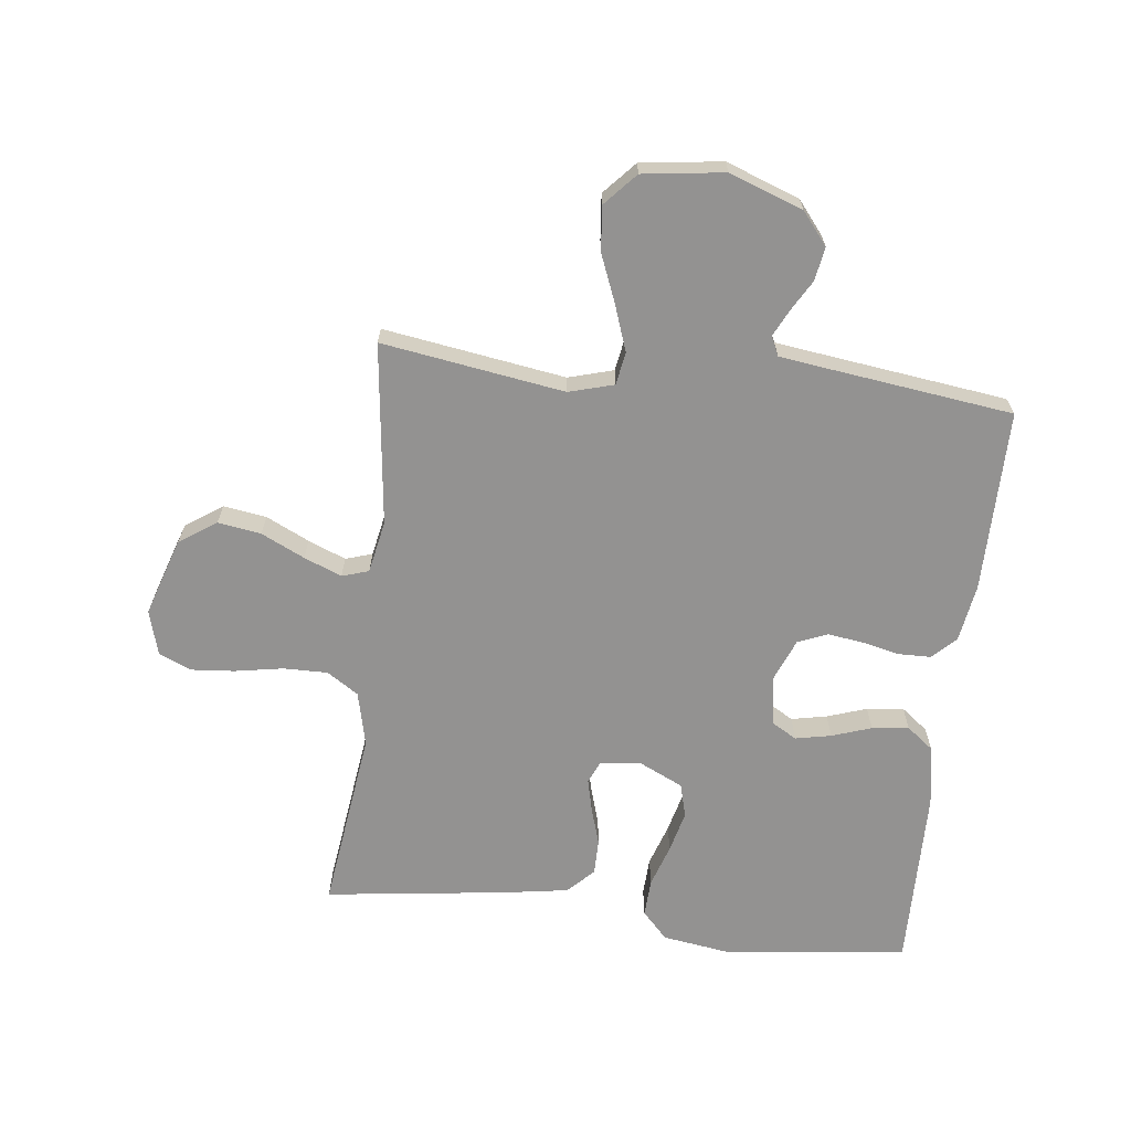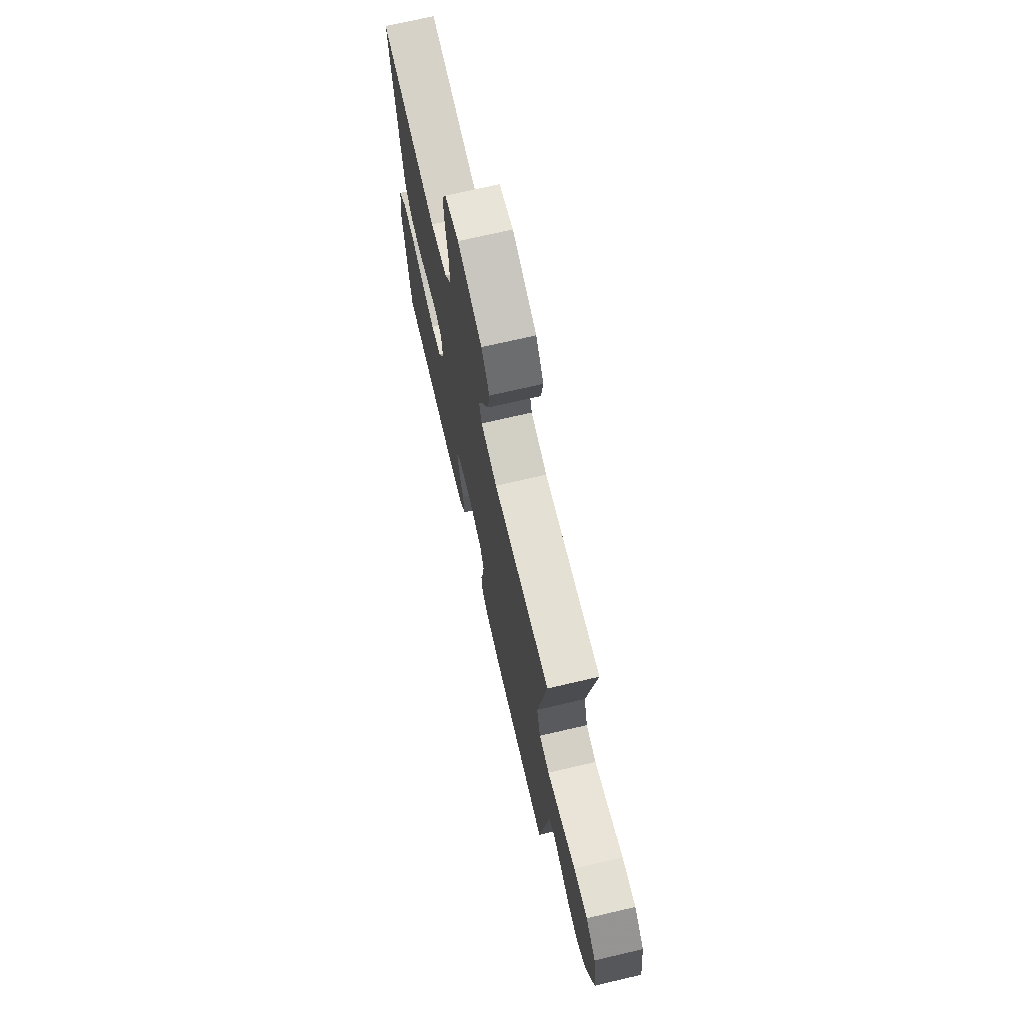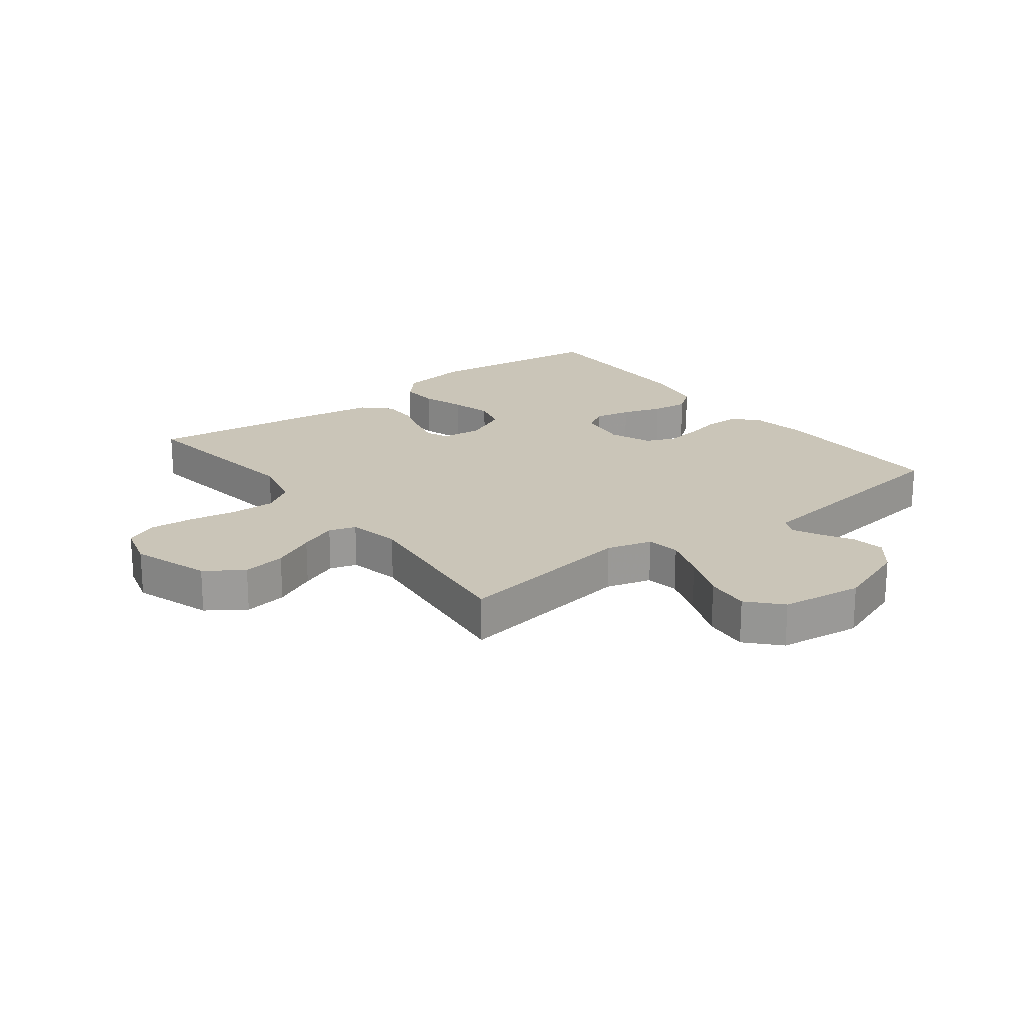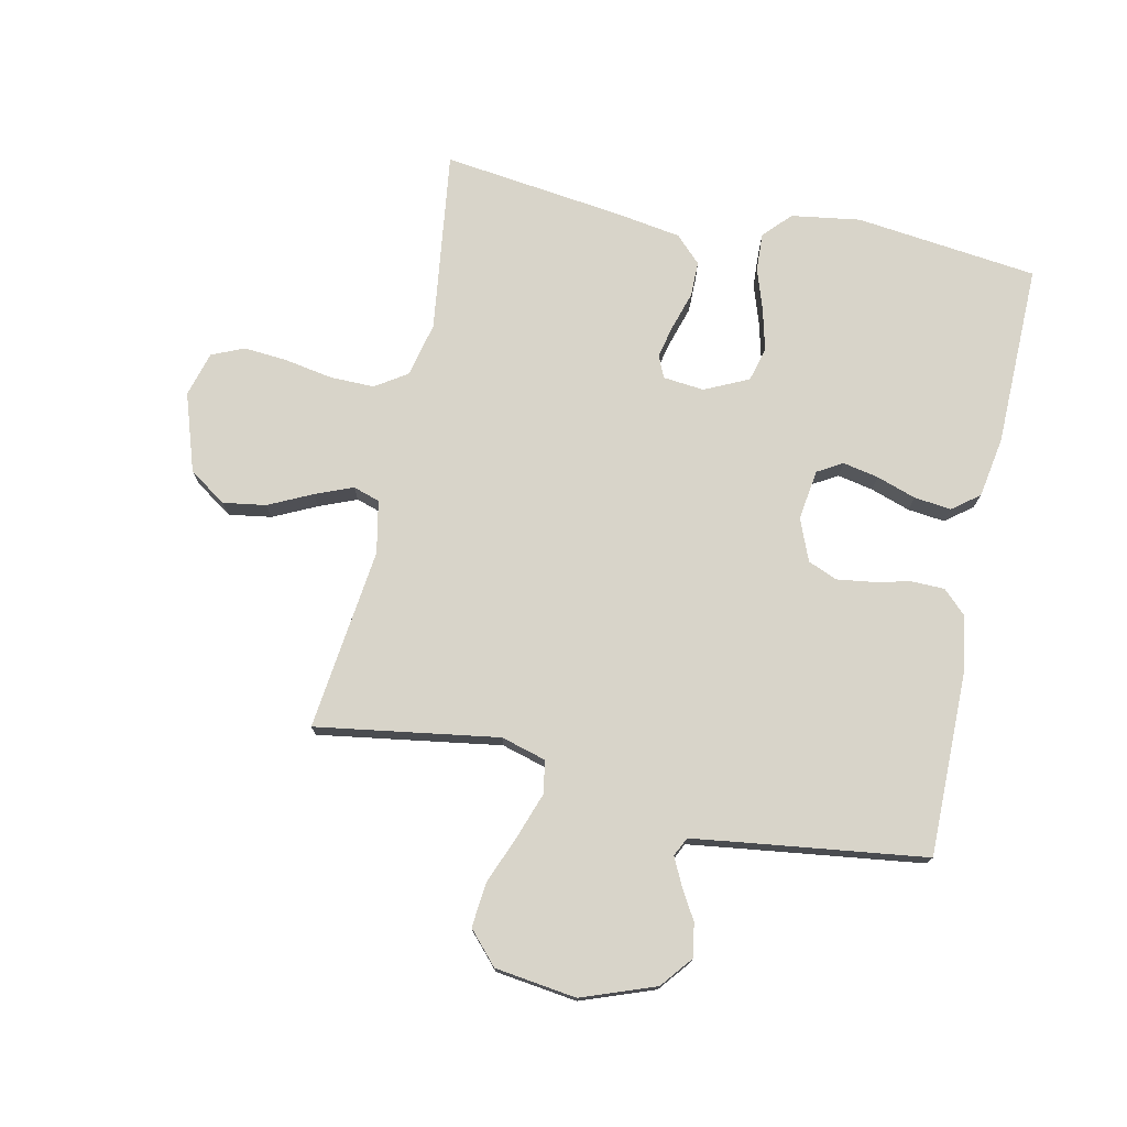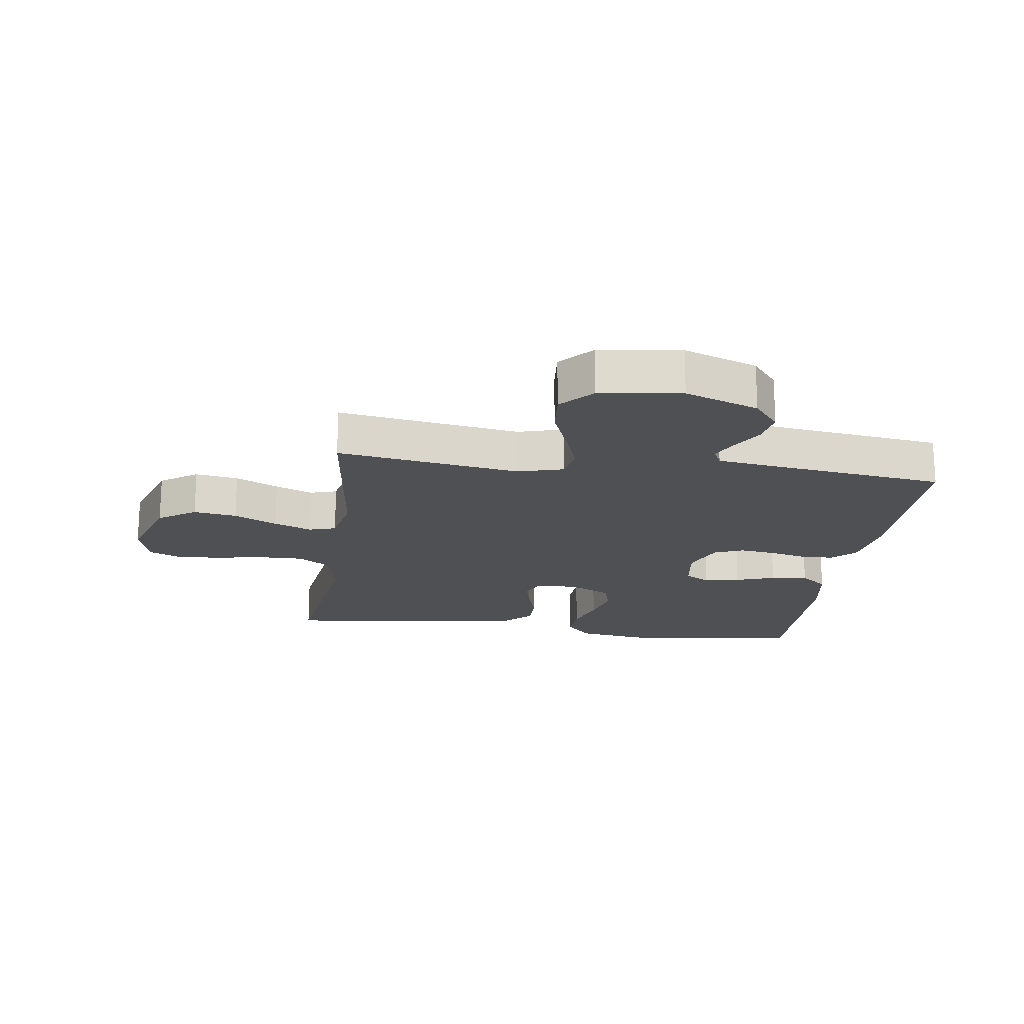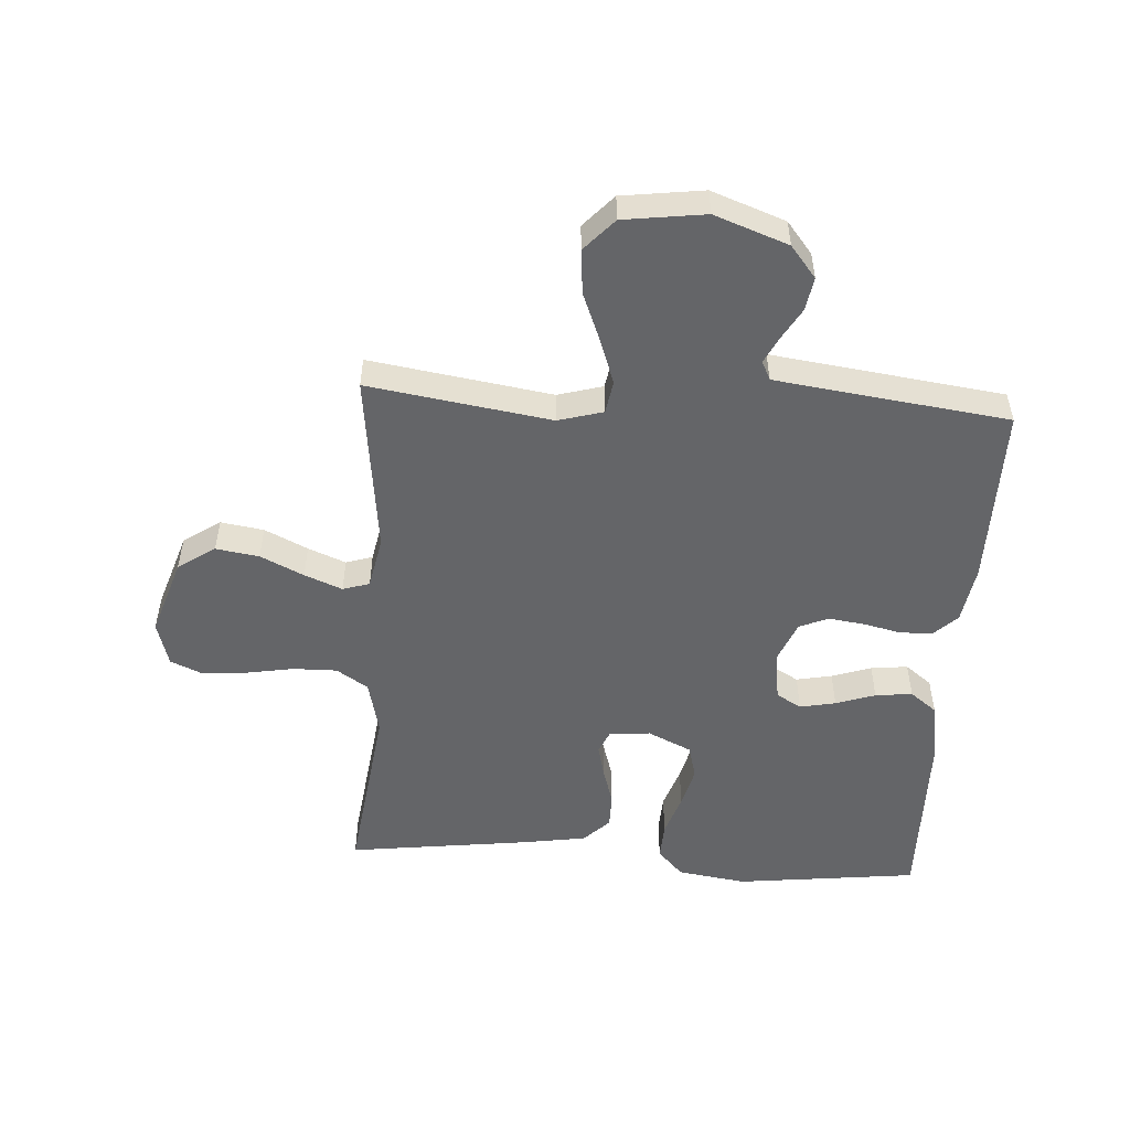
<metadata>
{"format":"obj","ext":"obj","renderer":"f3d","projection":"perspective","resolution":1024,"background":"white","views":[{"elev":-66.4,"azim":83.3,"up":"+Y"},{"elev":71.7,"azim":76.9,"up":"+Z"},{"elev":20.5,"azim":52.4,"up":"+Y"},{"elev":75.1,"azim":102.0,"up":"+Y"},{"elev":-18.8,"azim":82.0,"up":"+Y"},{"elev":-51.6,"azim":86.3,"up":"+Y"}]}
</metadata>
<code>
v -0.5 0.07 -0.5
v -0.536 0.07 -0.2
v -0.519 0.07 -0.086
v -0.474 0.07 -0.044
v -0.412 0.07 -0.047
v -0.342 0.07 -0.07
v -0.274 0.07 -0.087
v -0.218 0.07 -0.072
v -0.184 0.07 0
v -0.191 0.07 0.068
v -0.228 0.07 0.084
v -0.282 0.07 0.071
v -0.344 0.07 0.052
v -0.402 0.07 0.052
v -0.444 0.07 0.094
v -0.461 0.07 0.2
v -0.5 0.07 0.5
v -0.2 0.07 0.461
v -0.11 0.07 0.482
v -0.076 0.07 0.534
v -0.077 0.07 0.607
v -0.091 0.07 0.686
v -0.097 0.07 0.758
v -0.074 0.07 0.811
v 0 0.07 0.832
v 0.128 0.07 0.79
v 0.17 0.07 0.729
v 0.159 0.07 0.658
v 0.125 0.07 0.587
v 0.1 0.07 0.525
v 0.114 0.07 0.481
v 0.2 0.07 0.464
v 0.5 0.07 0.5
v 0.454 0.07 0.2
v 0.475 0.07 0.126
v 0.529 0.07 0.117
v 0.603 0.07 0.143
v 0.683 0.07 0.175
v 0.756 0.07 0.182
v 0.809 0.07 0.134
v 0.827 0.07 0
v 0.783 0.07 -0.121
v 0.731 0.07 -0.163
v 0.676 0.07 -0.154
v 0.624 0.07 -0.124
v 0.581 0.07 -0.103
v 0.55 0.07 -0.118
v 0.539 0.07 -0.2
v 0.5 0.07 -0.5
v 0.2 0.07 -0.499
v 0.105 0.07 -0.484
v 0.068 0.07 -0.446
v 0.067 0.07 -0.392
v 0.081 0.07 -0.331
v 0.089 0.07 -0.272
v 0.069 0.07 -0.224
v 0 0.07 -0.196
v -0.083 0.07 -0.208
v -0.107 0.07 -0.249
v -0.095 0.07 -0.308
v -0.073 0.07 -0.373
v -0.066 0.07 -0.434
v -0.1 0.07 -0.478
v -0.2 0.07 -0.495
v -0.5 0 -0.5
v -0.536 0 -0.2
v -0.519 0 -0.086
v -0.474 0 -0.044
v -0.412 0 -0.047
v -0.342 0 -0.07
v -0.274 0 -0.087
v -0.218 0 -0.072
v -0.184 0 0
v -0.191 0 0.068
v -0.228 0 0.084
v -0.282 0 0.071
v -0.344 0 0.052
v -0.402 0 0.052
v -0.444 0 0.094
v -0.461 0 0.2
v -0.5 0 0.5
v -0.2 0 0.461
v -0.11 0 0.482
v -0.076 0 0.534
v -0.077 0 0.607
v -0.091 0 0.686
v -0.097 0 0.758
v -0.074 0 0.811
v 0 0 0.832
v 0.128 0 0.79
v 0.17 0 0.729
v 0.159 0 0.658
v 0.125 0 0.587
v 0.1 0 0.525
v 0.114 0 0.481
v 0.2 0 0.464
v 0.5 0 0.5
v 0.454 0 0.2
v 0.475 0 0.126
v 0.529 0 0.117
v 0.603 0 0.143
v 0.683 0 0.175
v 0.756 0 0.182
v 0.809 0 0.134
v 0.827 0 0
v 0.783 0 -0.121
v 0.731 0 -0.163
v 0.676 0 -0.154
v 0.624 0 -0.124
v 0.581 0 -0.103
v 0.55 0 -0.118
v 0.539 0 -0.2
v 0.5 0 -0.5
v 0.2 0 -0.499
v 0.105 0 -0.484
v 0.068 0 -0.446
v 0.067 0 -0.392
v 0.081 0 -0.331
v 0.089 0 -0.272
v 0.069 0 -0.224
v 0 0 -0.196
v -0.083 0 -0.208
v -0.107 0 -0.249
v -0.095 0 -0.308
v -0.073 0 -0.373
v -0.066 0 -0.434
v -0.1 0 -0.478
v -0.2 0 -0.495
f 4 5 6
f 3 4 6
f 2 3 6
f 1 2 6
f 64 1 6
f 63 64 6
f 62 63 6
f 61 62 6
f 60 61 6
f 59 60 6 7
f 58 59 7 8
f 57 58 8 9
f 56 57 9 10
f 52 53 54
f 51 52 54
f 50 51 54
f 49 50 54
f 48 49 54
f 47 48 54 55
f 46 47 55 56
f 43 44 45
f 42 43 45
f 41 42 45
f 40 41 45
f 39 40 45
f 38 39 45
f 37 38 45
f 36 37 45 46
f 46 56 10
f 36 46 10
f 35 36 10
f 32 33 34
f 35 10 11
f 34 35 11
f 32 34 11
f 31 32 11
f 27 28 29
f 26 27 29
f 25 26 29
f 24 25 29
f 23 24 29
f 22 23 29
f 21 22 29
f 20 21 29 30
f 31 11 12
f 30 31 12
f 20 30 12
f 19 20 12
f 16 17 18
f 16 18 19
f 15 16 19
f 14 15 19
f 13 14 19
f 12 13 19
f 70 69 68
f 70 68 67
f 70 67 66
f 70 66 65
f 70 65 128
f 70 128 127
f 70 127 126
f 70 126 125
f 70 125 124
f 71 70 124 123
f 72 71 123 122
f 73 72 122 121
f 74 73 121 120
f 118 117 116
f 118 116 115
f 118 115 114
f 118 114 113
f 118 113 112
f 119 118 112 111
f 120 119 111 110
f 109 108 107
f 109 107 106
f 109 106 105
f 109 105 104
f 109 104 103
f 109 103 102
f 109 102 101
f 110 109 101 100
f 74 120 110
f 74 110 100
f 74 100 99
f 98 97 96
f 75 74 99
f 75 99 98
f 75 98 96
f 75 96 95
f 93 92 91
f 93 91 90
f 93 90 89
f 93 89 88
f 93 88 87
f 93 87 86
f 93 86 85
f 94 93 85 84
f 76 75 95
f 76 95 94
f 76 94 84
f 76 84 83
f 82 81 80
f 83 82 80
f 83 80 79
f 83 79 78
f 83 78 77
f 83 77 76
f 1 65 66 2
f 2 66 67 3
f 3 67 68 4
f 4 68 69 5
f 5 69 70 6
f 6 70 71 7
f 7 71 72 8
f 8 72 73 9
f 9 73 74 10
f 10 74 75 11
f 11 75 76 12
f 12 76 77 13
f 13 77 78 14
f 14 78 79 15
f 15 79 80 16
f 16 80 81 17
f 17 81 82 18
f 18 82 83 19
f 19 83 84 20
f 20 84 85 21
f 21 85 86 22
f 22 86 87 23
f 23 87 88 24
f 24 88 89 25
f 25 89 90 26
f 26 90 91 27
f 27 91 92 28
f 28 92 93 29
f 29 93 94 30
f 30 94 95 31
f 31 95 96 32
f 32 96 97 33
f 33 97 98 34
f 34 98 99 35
f 35 99 100 36
f 36 100 101 37
f 37 101 102 38
f 38 102 103 39
f 39 103 104 40
f 40 104 105 41
f 41 105 106 42
f 42 106 107 43
f 43 107 108 44
f 44 108 109 45
f 45 109 110 46
f 46 110 111 47
f 47 111 112 48
f 48 112 113 49
f 49 113 114 50
f 50 114 115 51
f 51 115 116 52
f 52 116 117 53
f 53 117 118 54
f 54 118 119 55
f 55 119 120 56
f 56 120 121 57
f 57 121 122 58
f 58 122 123 59
f 59 123 124 60
f 60 124 125 61
f 61 125 126 62
f 62 126 127 63
f 63 127 128 64
f 64 128 65 1

</code>
